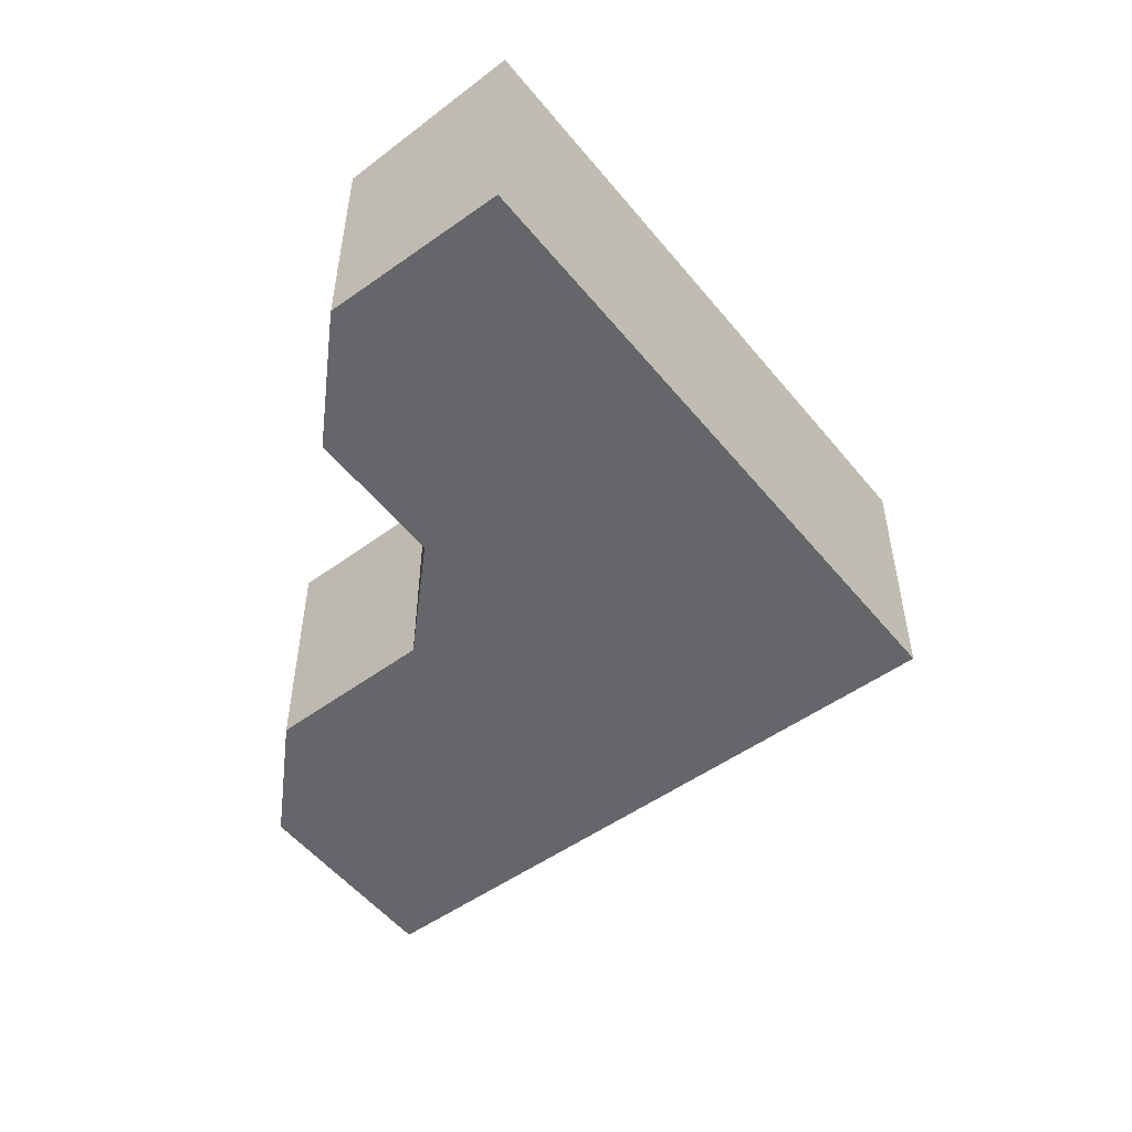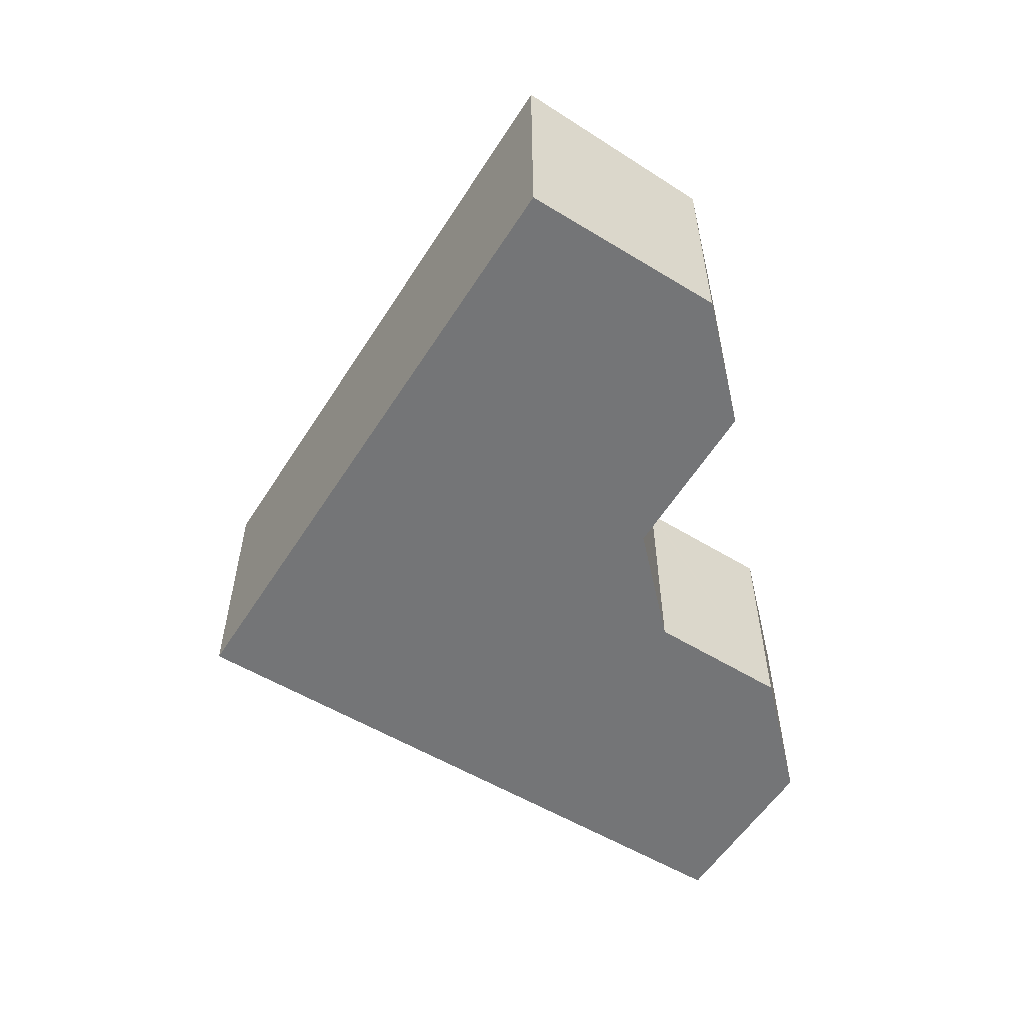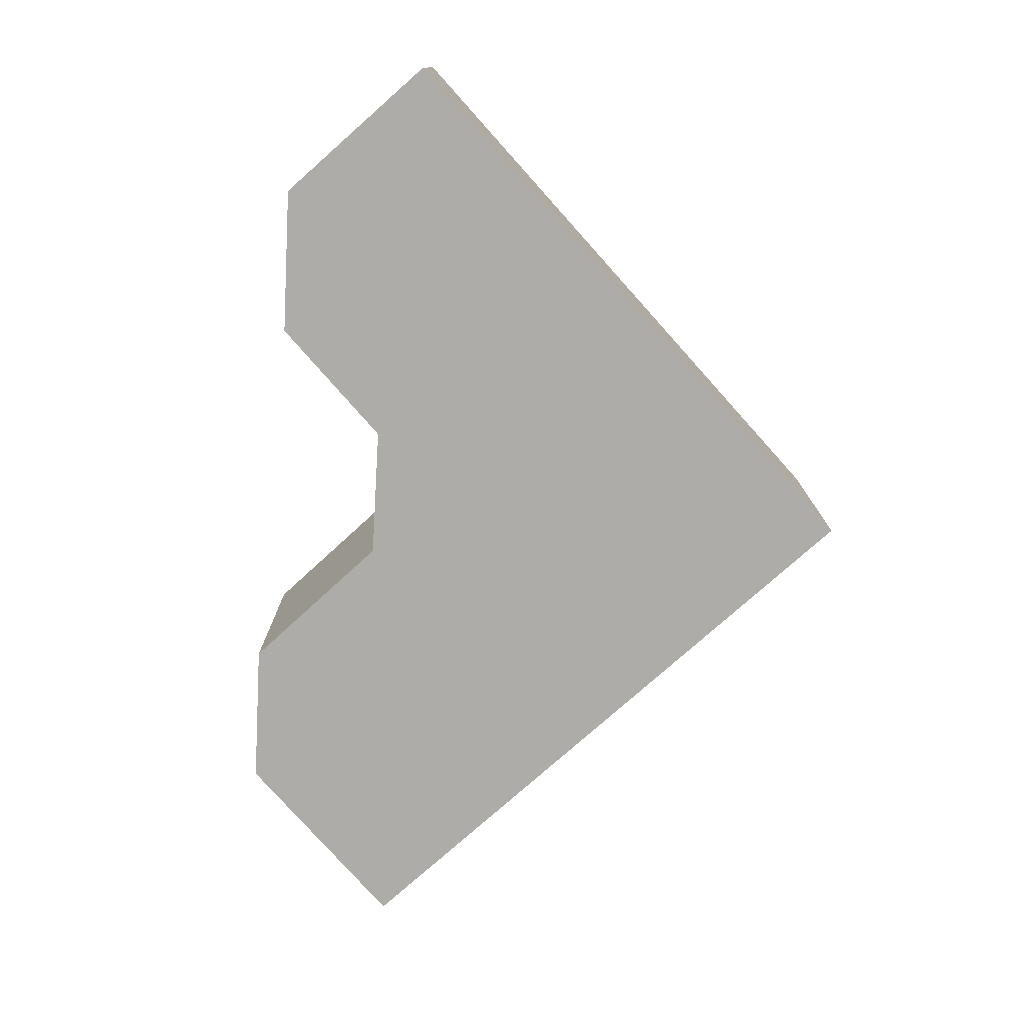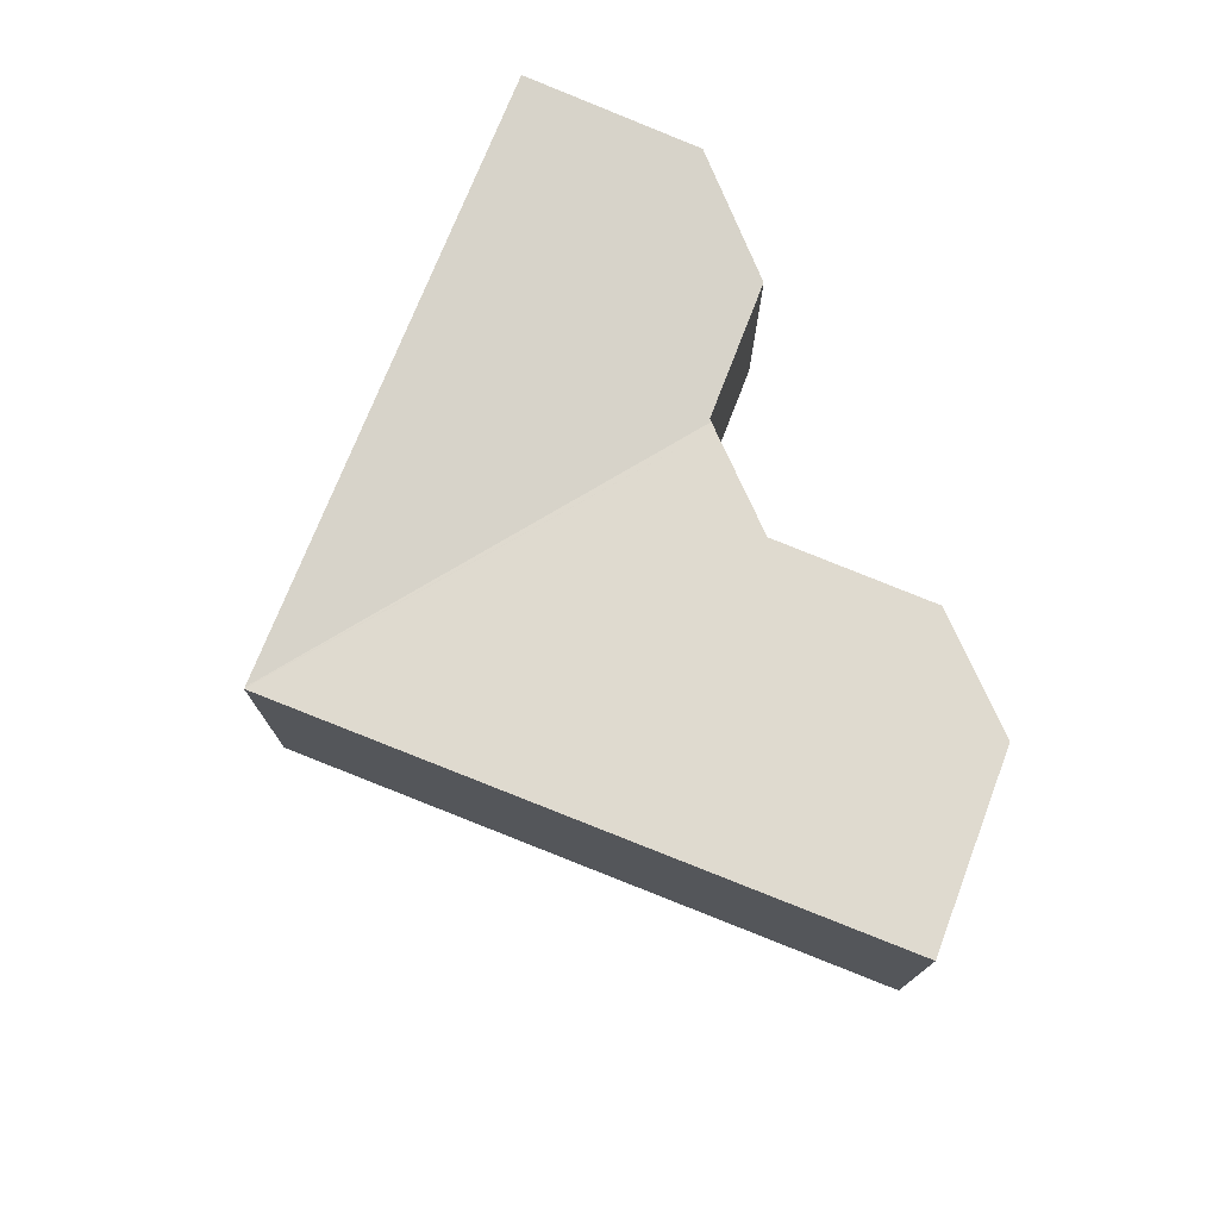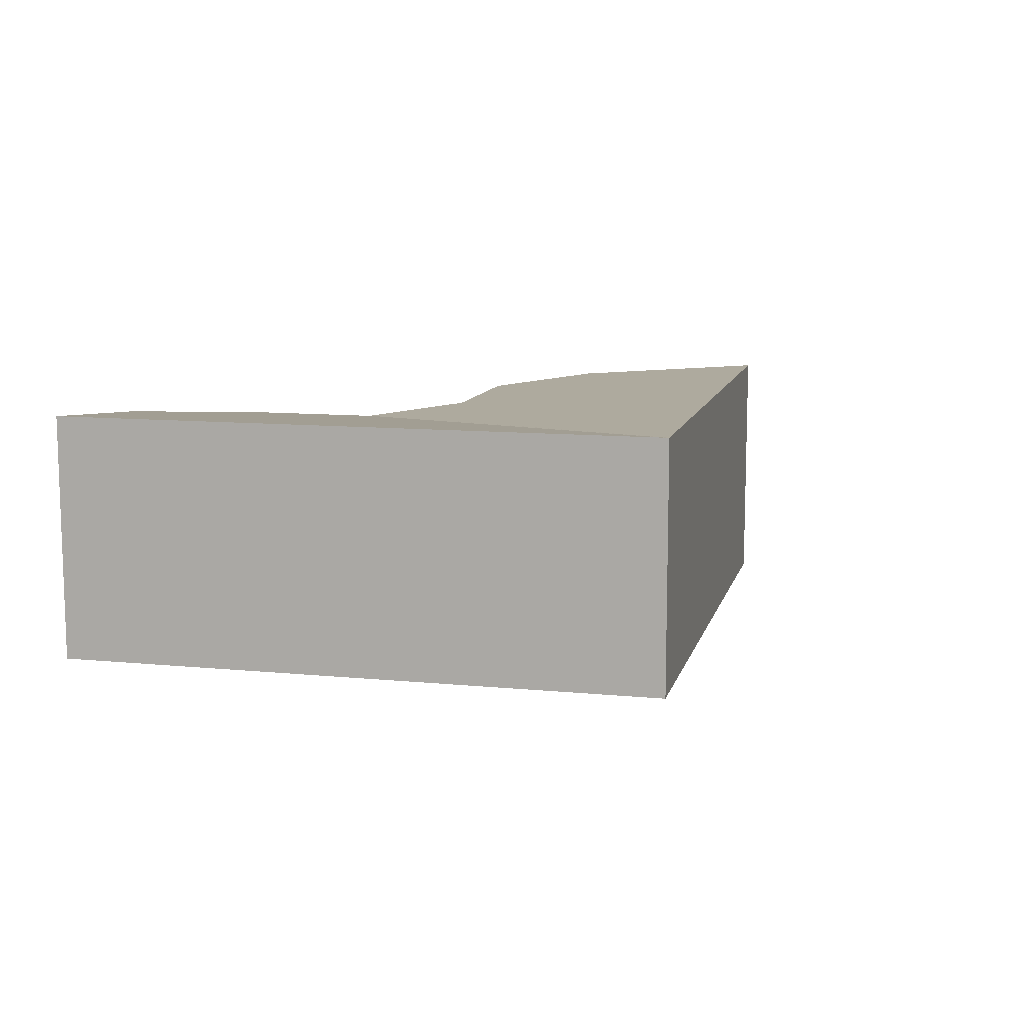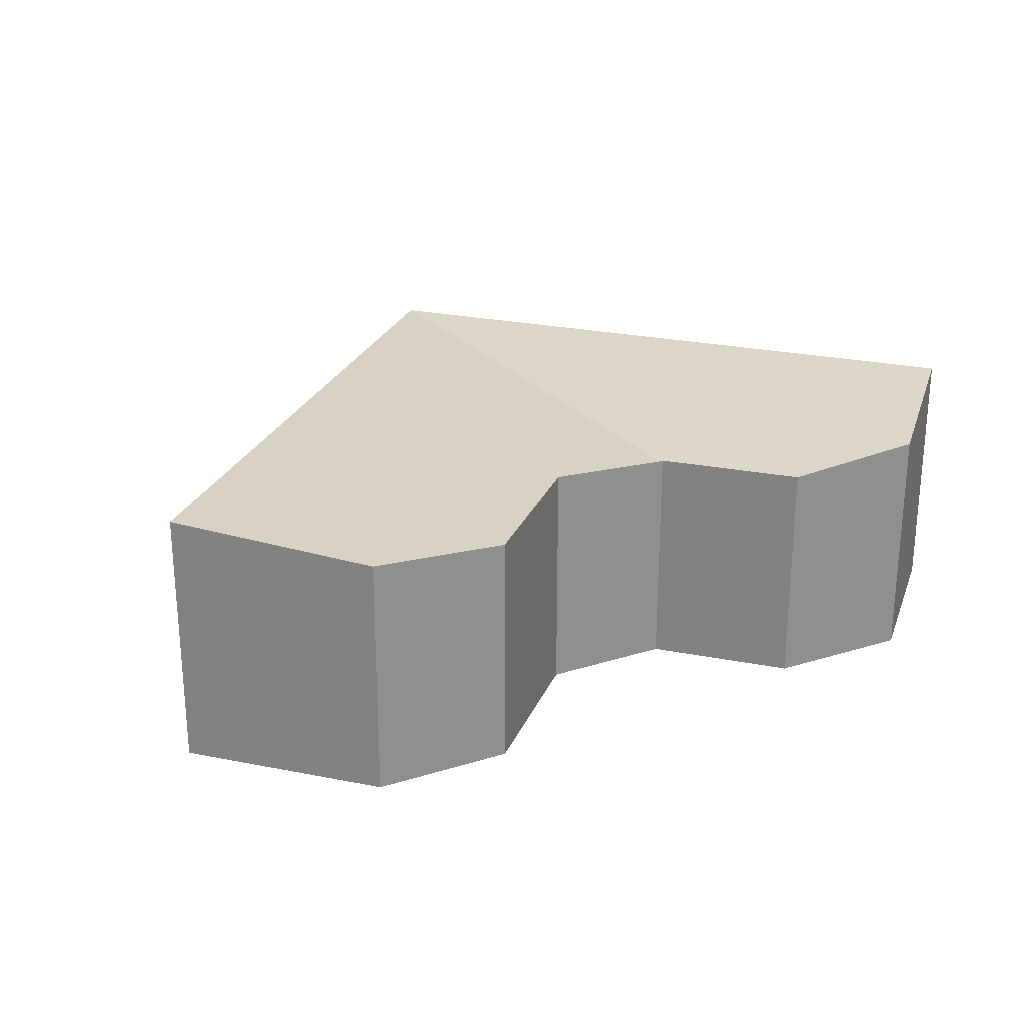
<metadata>
{"format":"obj","ext":"obj","renderer":"f3d","projection":"perspective","resolution":1024,"background":"white","views":[{"elev":-51.9,"azim":-110.3,"up":"+Y"},{"elev":-56.4,"azim":89.8,"up":"+Y"},{"elev":-76.8,"azim":-106.4,"up":"+Y"},{"elev":75.1,"azim":53.5,"up":"+Y"},{"elev":10.7,"azim":-44.6,"up":"+Y"},{"elev":25.2,"azim":140.1,"up":"+Y"}]}
</metadata>
<code>
v  8.04 4.823 1.247
v  7.066 5.45 11.44
v  7.085 5.452 11.47
v  7.896 4.815 1.214
v  16.26 5.116 0.625
v  12.34 5.452 8.203
v  18.6 5.452 4.313
v  10.42 4.955 1.793
v  13.46 4.959 -0.038
v  3.276 5.046 -2.061
v  7.779 4.82 1.12
v  6.199 4.824 -1.365
v  0 5.45 3.337e-16
v  7.829 4.82 1.199
v  2.658 5.45 4.302
v  6.199 8.358e-17 -1.365
v  7.779 -6.858e-17 1.12
v  7.829 -7.342e-17 1.199
v  18.6 -2.641e-16 4.313
v  16.26 -3.827e-17 0.625
v  3.276 1.262e-16 -2.061
v  13.46 2.327e-18 -0.038
v  10.42 -1.098e-16 1.793
v  7.896 -7.434e-17 1.214
v  8.04 -7.636e-17 1.247
v  0 0 0
v  2.658 -2.634e-16 4.302
v  7.066 -7.003e-16 11.44
v  7.085 -7.022e-16 11.47
v  12.34 -5.023e-16 8.203
g defaultobject
f 1 2 3
f 4 2 1
f 5 6 7
f 6 5 3
f 3 5 8
f 3 8 1
f 8 5 9
f 10 11 12
f 11 10 13
f 11 13 14
f 14 2 4
f 2 14 15
f 15 14 13
f 11 16 12
f 16 11 14
f 16 14 17
f 17 14 18
f 19 5 7
f 5 19 20
f 12 21 10
f 21 12 16
f 20 9 5
f 9 20 22
f 23 1 8
f 1 23 4
f 4 23 14
f 14 23 24
f 14 24 18
f 24 23 25
f 10 26 13
f 26 10 21
f 22 8 9
f 8 22 23
f 26 15 13
f 15 26 27
f 15 27 2
f 2 27 28
f 2 28 3
f 3 28 29
f 29 6 3
f 6 29 30
f 6 30 7
f 7 30 19
f 30 20 19
f 20 30 29
f 20 29 28
f 20 28 27
f 20 27 23
f 20 23 22
f 23 27 24
f 24 27 18
f 18 27 17
f 17 27 16
f 16 27 26
f 16 26 21

</code>
